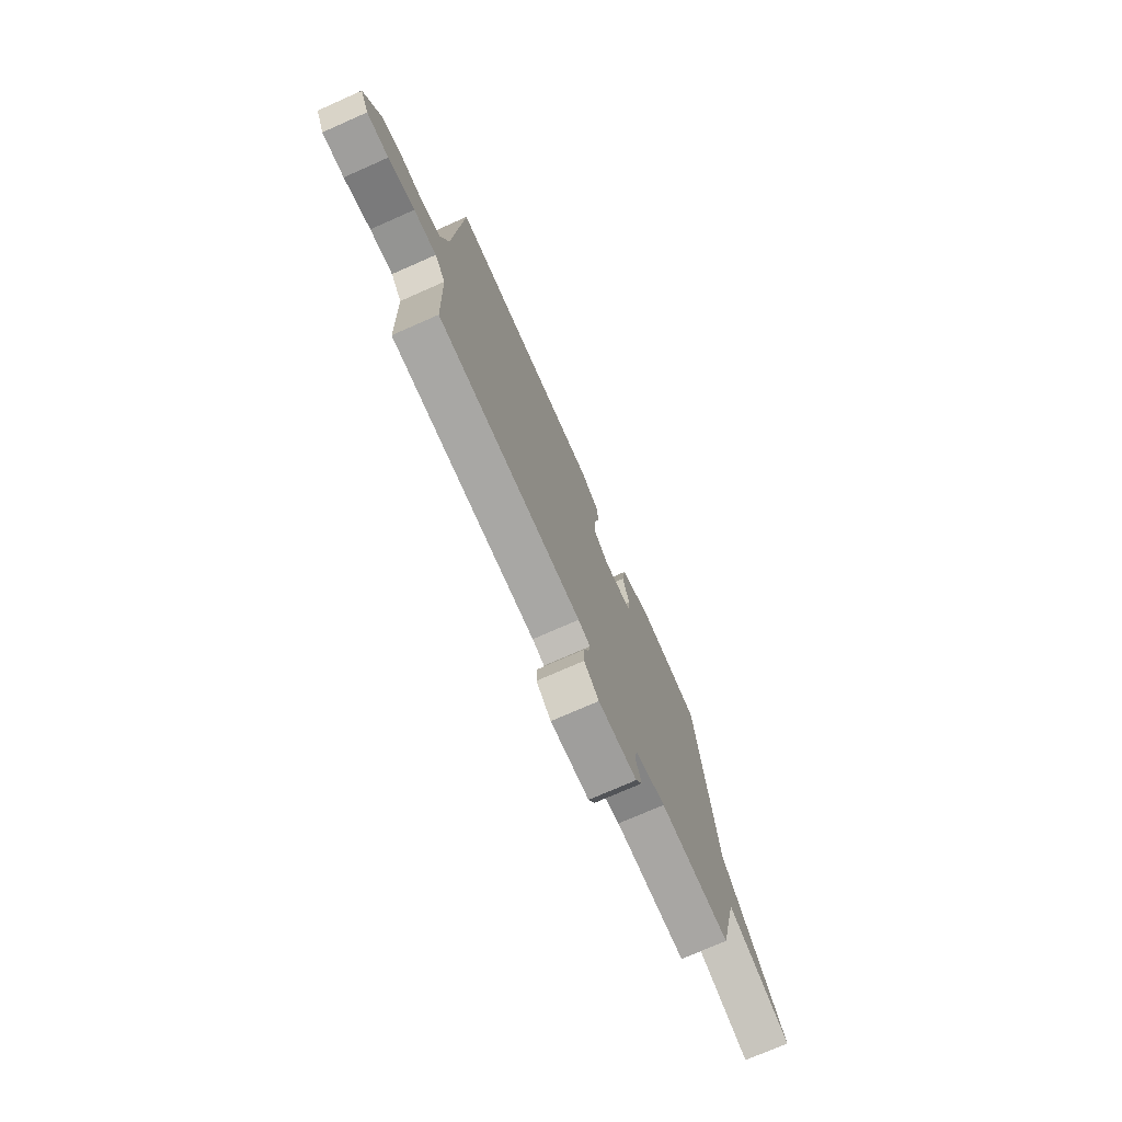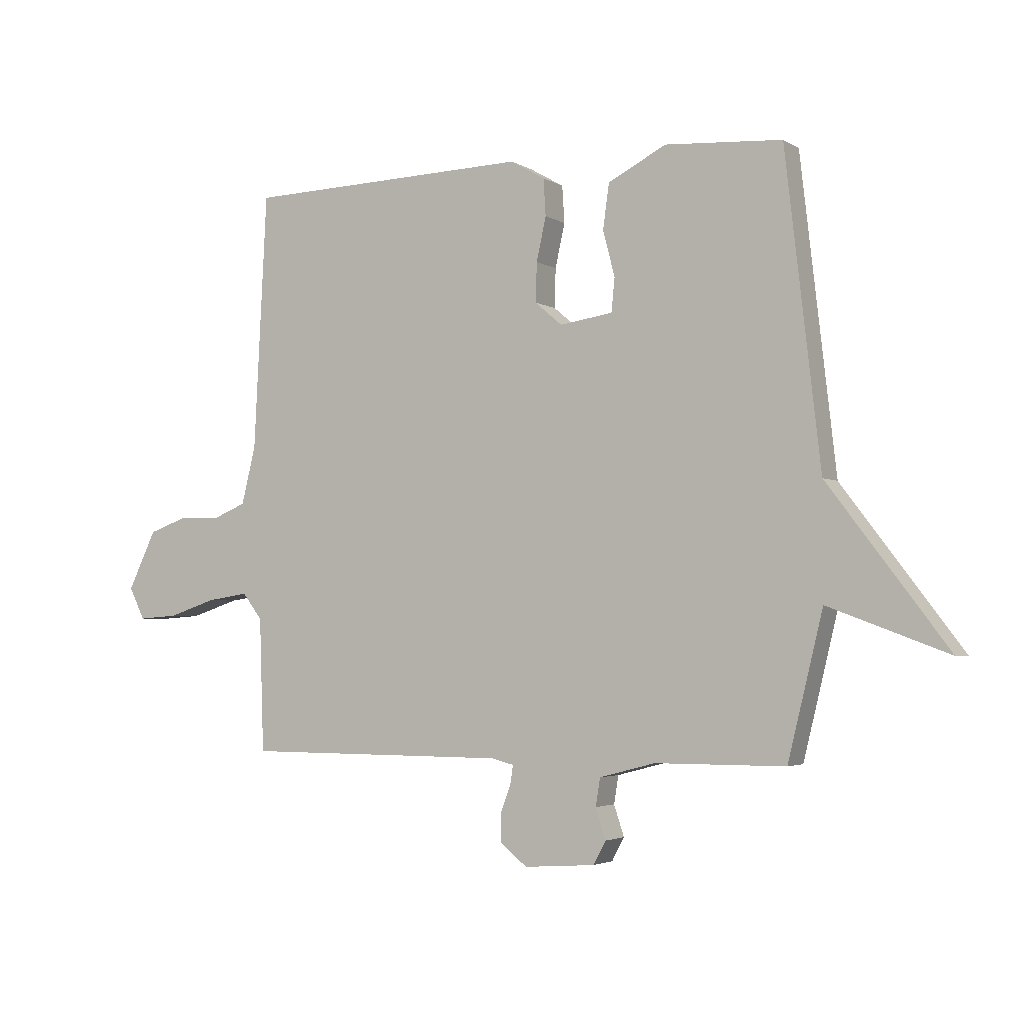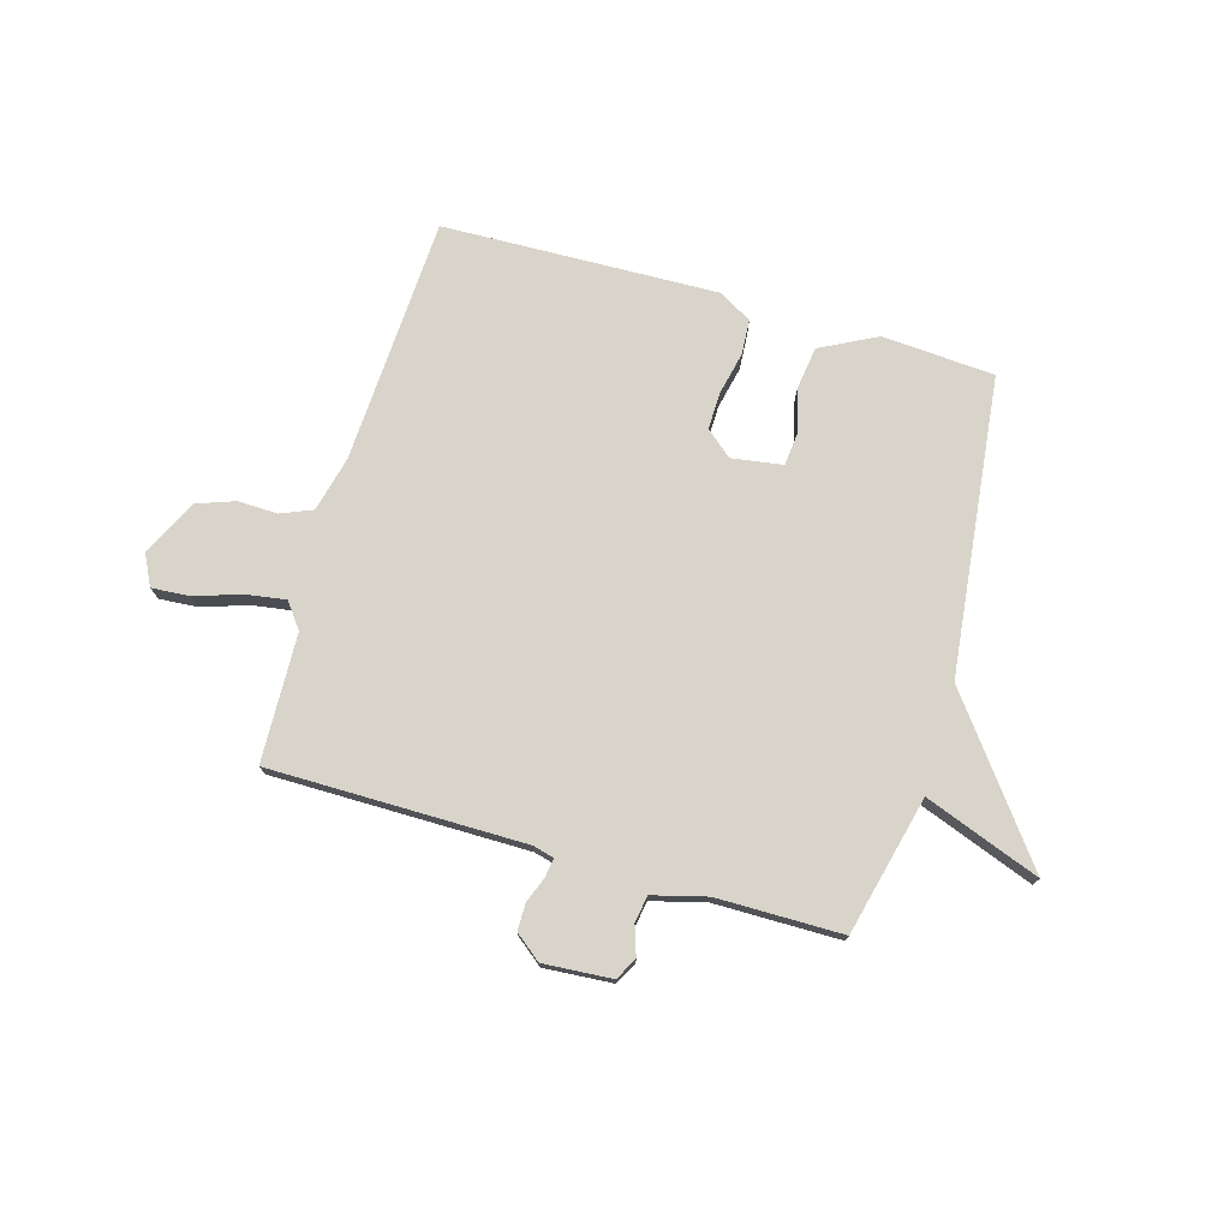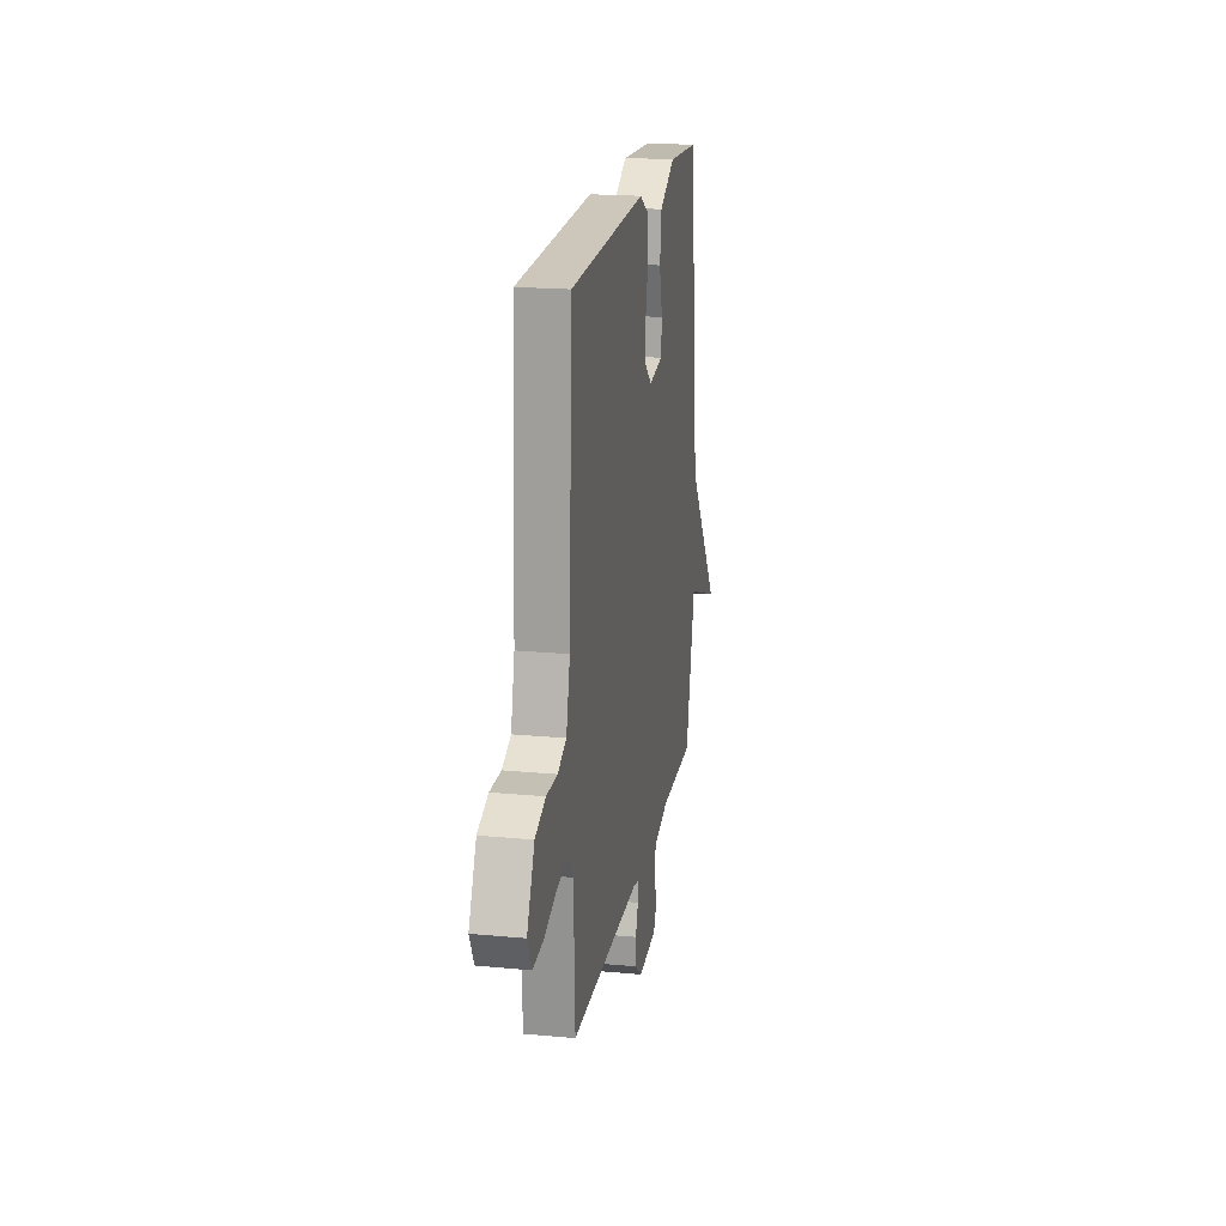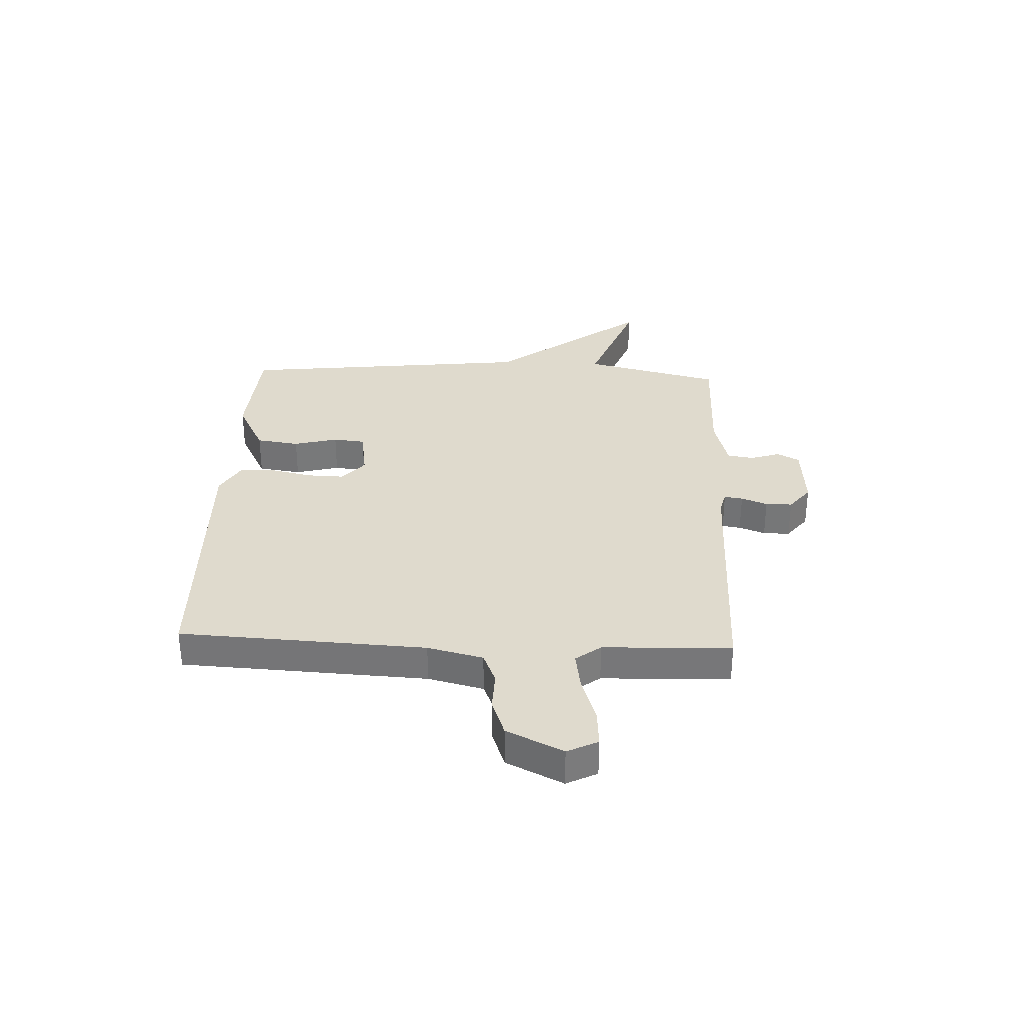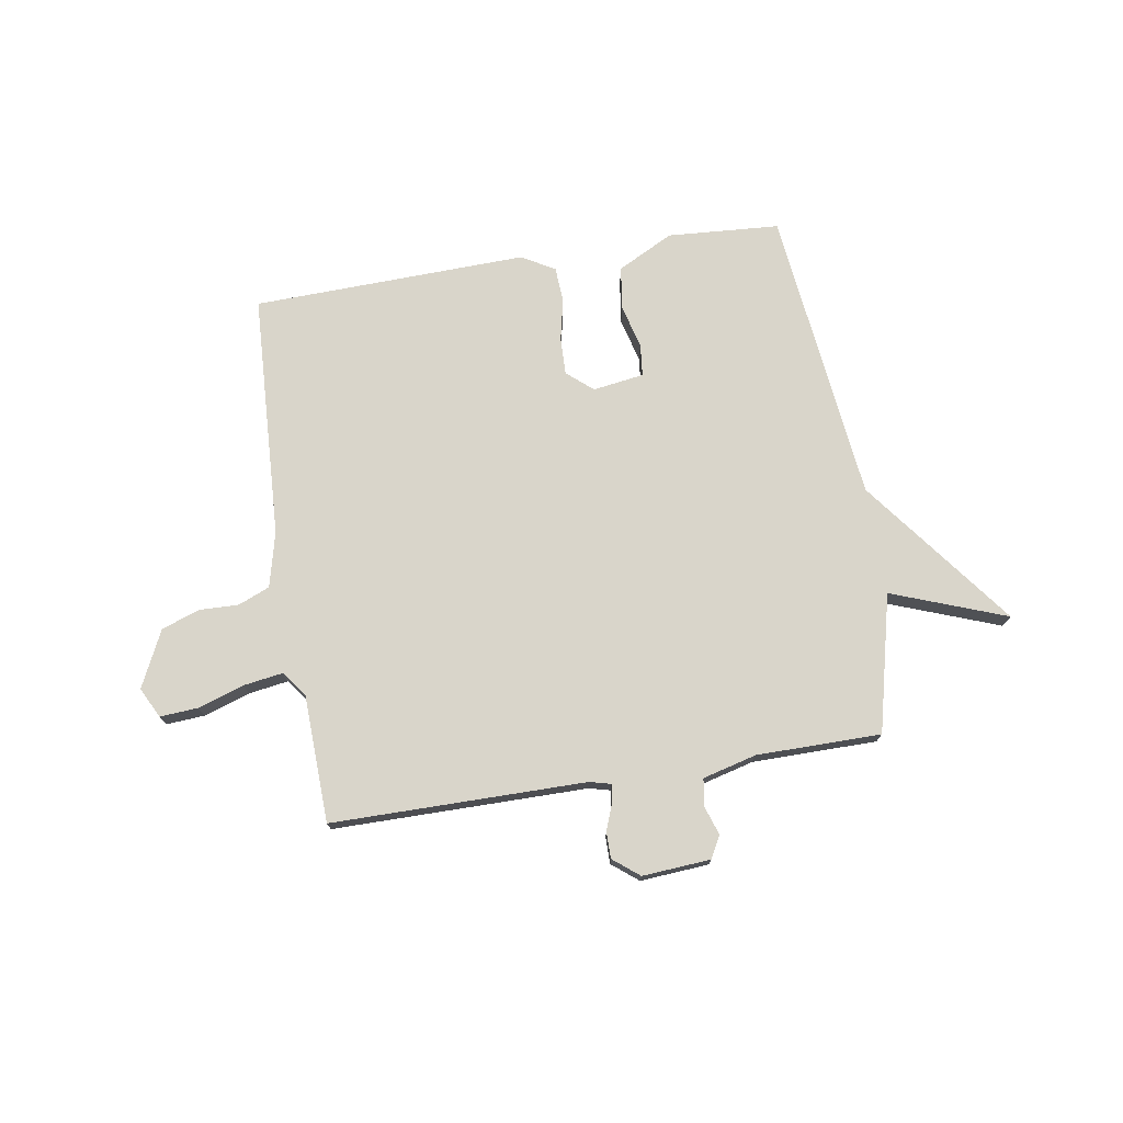
<metadata>
{"format":"obj","ext":"obj","renderer":"f3d","projection":"perspective","resolution":1024,"background":"white","views":[{"elev":-74.5,"azim":113.8,"up":"+Z"},{"elev":-3.2,"azim":-151.7,"up":"+Z"},{"elev":75.1,"azim":-163.9,"up":"+Y"},{"elev":19.8,"azim":99.9,"up":"+Z"},{"elev":32.7,"azim":92.5,"up":"+Y"},{"elev":74.4,"azim":170.8,"up":"+Y"}]}
</metadata>
<code>
v 0.5 0.07 -0.5
v 0.031 0.07 -0.501
v -0.008 0.07 -0.511
v -0.003 0.07 -0.545
v 0.015 0.07 -0.593
v 0.015 0.07 -0.642
v -0.033 0.07 -0.68
v -0.159 0.07 -0.671
v -0.181 0.07 -0.63
v -0.163 0.07 -0.576
v -0.171 0.07 -0.527
v -0.27 0.07 -0.501
v -0.5 0.07 -0.5
v -0.562 0.07 -0.246
v -0.774 0.07 -0.325
v -0.562 0.07 -0.046
v -0.5 0.07 0.5
v -0.293 0.07 0.514
v -0.19 0.07 0.461
v -0.179 0.07 0.382
v -0.2 0.07 0.301
v -0.194 0.07 0.242
v -0.1 0.07 0.228
v -0.052 0.07 0.269
v -0.054 0.07 0.338
v -0.071 0.07 0.415
v -0.067 0.07 0.48
v -0.006 0.07 0.515
v 0.5 0.07 0.5
v 0.523 0.07 0.047
v 0.548 0.07 -0.055
v 0.606 0.07 -0.079
v 0.679 0.07 -0.077
v 0.749 0.07 -0.102
v 0.799 0.07 -0.206
v 0.771 0.07 -0.262
v 0.701 0.07 -0.257
v 0.616 0.07 -0.229
v 0.543 0.07 -0.218
v 0.508 0.07 -0.264
v 0.5 0 -0.5
v 0.031 0 -0.501
v -0.008 0 -0.511
v -0.003 0 -0.545
v 0.015 0 -0.593
v 0.015 0 -0.642
v -0.033 0 -0.68
v -0.159 0 -0.671
v -0.181 0 -0.63
v -0.163 0 -0.576
v -0.171 0 -0.527
v -0.27 0 -0.501
v -0.5 0 -0.5
v -0.562 0 -0.246
v -0.774 0 -0.325
v -0.562 0 -0.046
v -0.5 0 0.5
v -0.293 0 0.514
v -0.19 0 0.461
v -0.179 0 0.382
v -0.2 0 0.301
v -0.194 0 0.242
v -0.1 0 0.228
v -0.052 0 0.269
v -0.054 0 0.338
v -0.071 0 0.415
v -0.067 0 0.48
v -0.006 0 0.515
v 0.5 0 0.5
v 0.523 0 0.047
v 0.548 0 -0.055
v 0.606 0 -0.079
v 0.679 0 -0.077
v 0.749 0 -0.102
v 0.799 0 -0.206
v 0.771 0 -0.262
v 0.701 0 -0.257
v 0.616 0 -0.229
v 0.543 0 -0.218
v 0.508 0 -0.264
f 36 37 38
f 35 36 38
f 34 35 38
f 33 34 38
f 32 33 38
f 31 32 38 39
f 30 31 39 40
f 29 30 40
f 28 29 40
f 27 28 40
f 26 27 40
f 25 26 40
f 19 20 21
f 18 19 21
f 17 18 21
f 16 17 21
f 16 21 22
f 15 16 22
f 14 15 22
f 14 22 23
f 13 14 23
f 12 13 23
f 8 9 10
f 7 8 10
f 6 7 10
f 5 6 10
f 4 5 10
f 3 4 10 11
f 12 23 24
f 11 12 24
f 3 11 24
f 2 3 24
f 24 25 40
f 2 24 40
f 1 2 40
f 78 77 76
f 78 76 75
f 78 75 74
f 78 74 73
f 78 73 72
f 79 78 72 71
f 80 79 71 70
f 80 70 69
f 80 69 68
f 80 68 67
f 80 67 66
f 80 66 65
f 61 60 59
f 61 59 58
f 61 58 57
f 61 57 56
f 62 61 56
f 62 56 55
f 62 55 54
f 63 62 54
f 63 54 53
f 63 53 52
f 50 49 48
f 50 48 47
f 50 47 46
f 50 46 45
f 50 45 44
f 51 50 44 43
f 64 63 52
f 64 52 51
f 64 51 43
f 64 43 42
f 80 65 64
f 80 64 42
f 80 42 41
f 1 41 42 2
f 2 42 43 3
f 3 43 44 4
f 4 44 45 5
f 5 45 46 6
f 6 46 47 7
f 7 47 48 8
f 8 48 49 9
f 9 49 50 10
f 10 50 51 11
f 11 51 52 12
f 12 52 53 13
f 13 53 54 14
f 14 54 55 15
f 15 55 56 16
f 16 56 57 17
f 17 57 58 18
f 18 58 59 19
f 19 59 60 20
f 20 60 61 21
f 21 61 62 22
f 22 62 63 23
f 23 63 64 24
f 24 64 65 25
f 25 65 66 26
f 26 66 67 27
f 27 67 68 28
f 28 68 69 29
f 29 69 70 30
f 30 70 71 31
f 31 71 72 32
f 32 72 73 33
f 33 73 74 34
f 34 74 75 35
f 35 75 76 36
f 36 76 77 37
f 37 77 78 38
f 38 78 79 39
f 39 79 80 40
f 40 80 41 1

</code>
